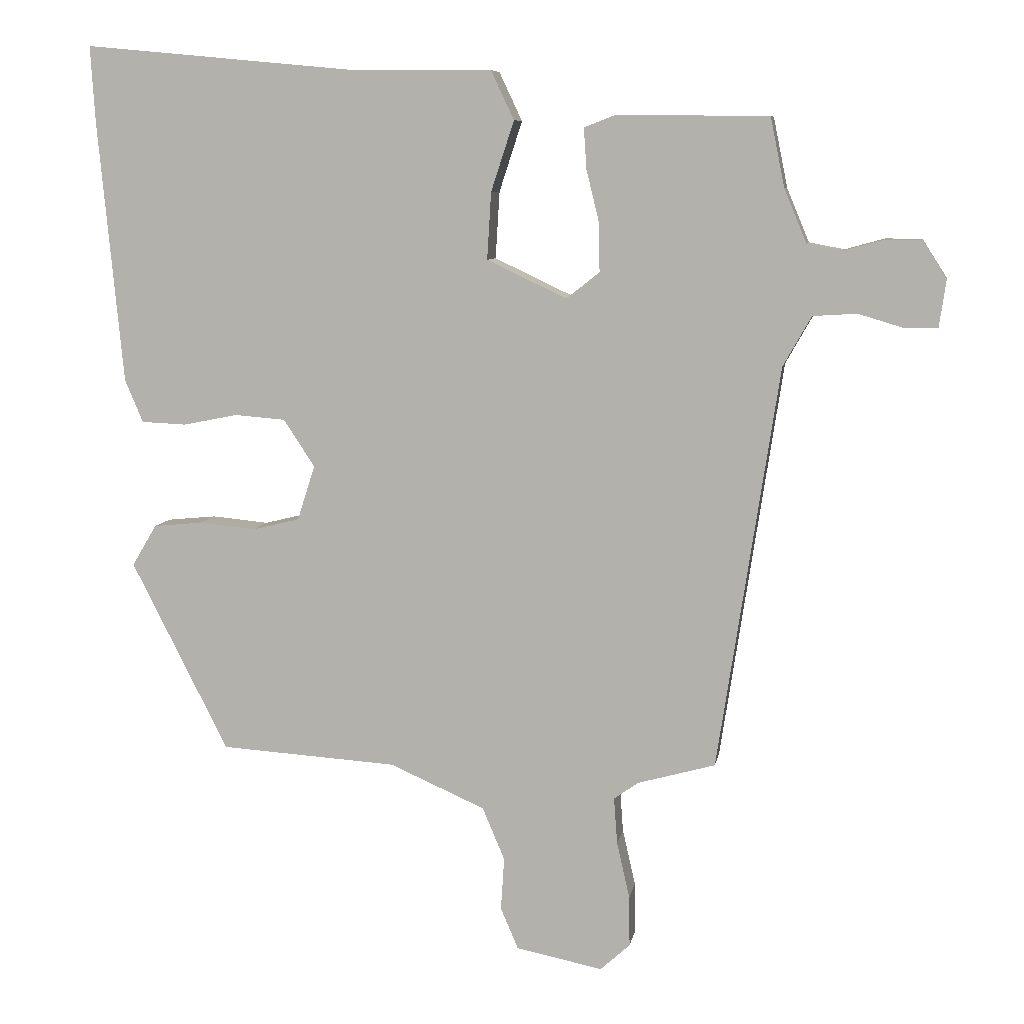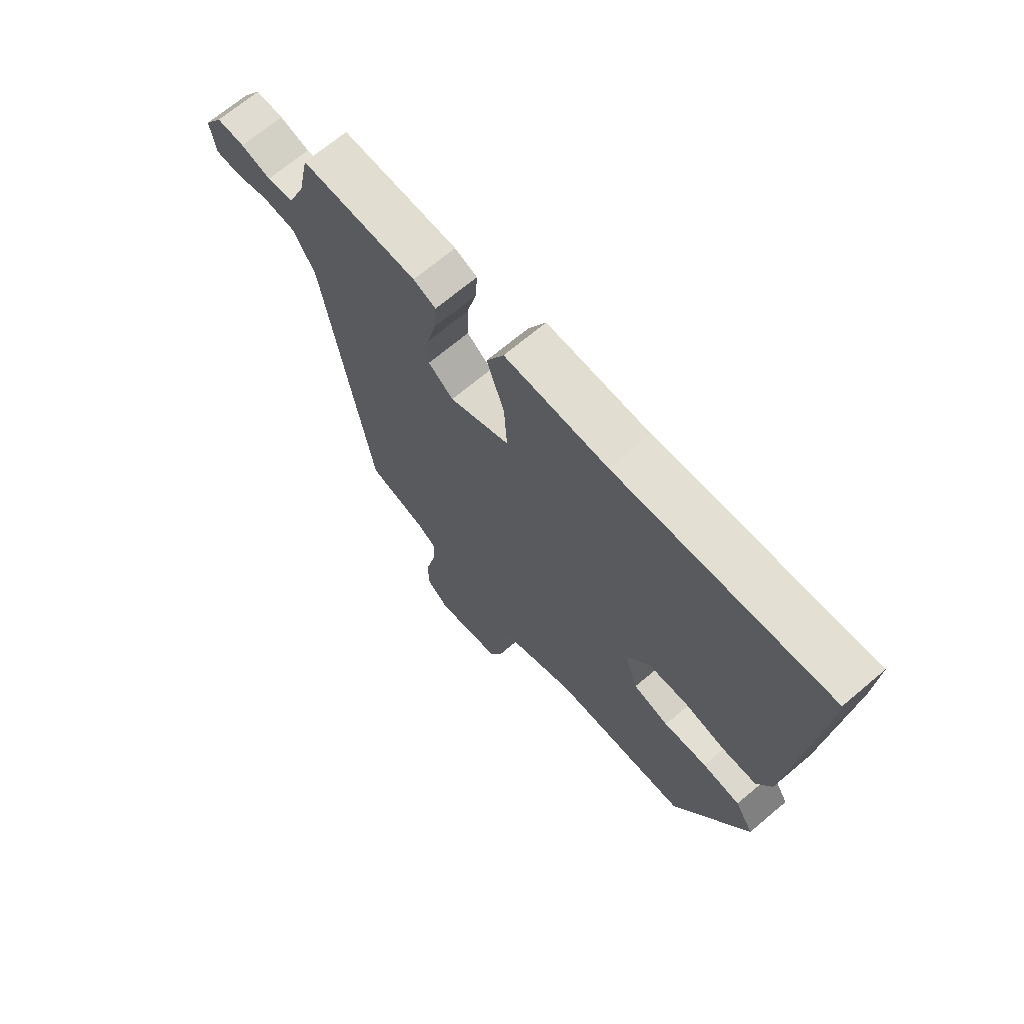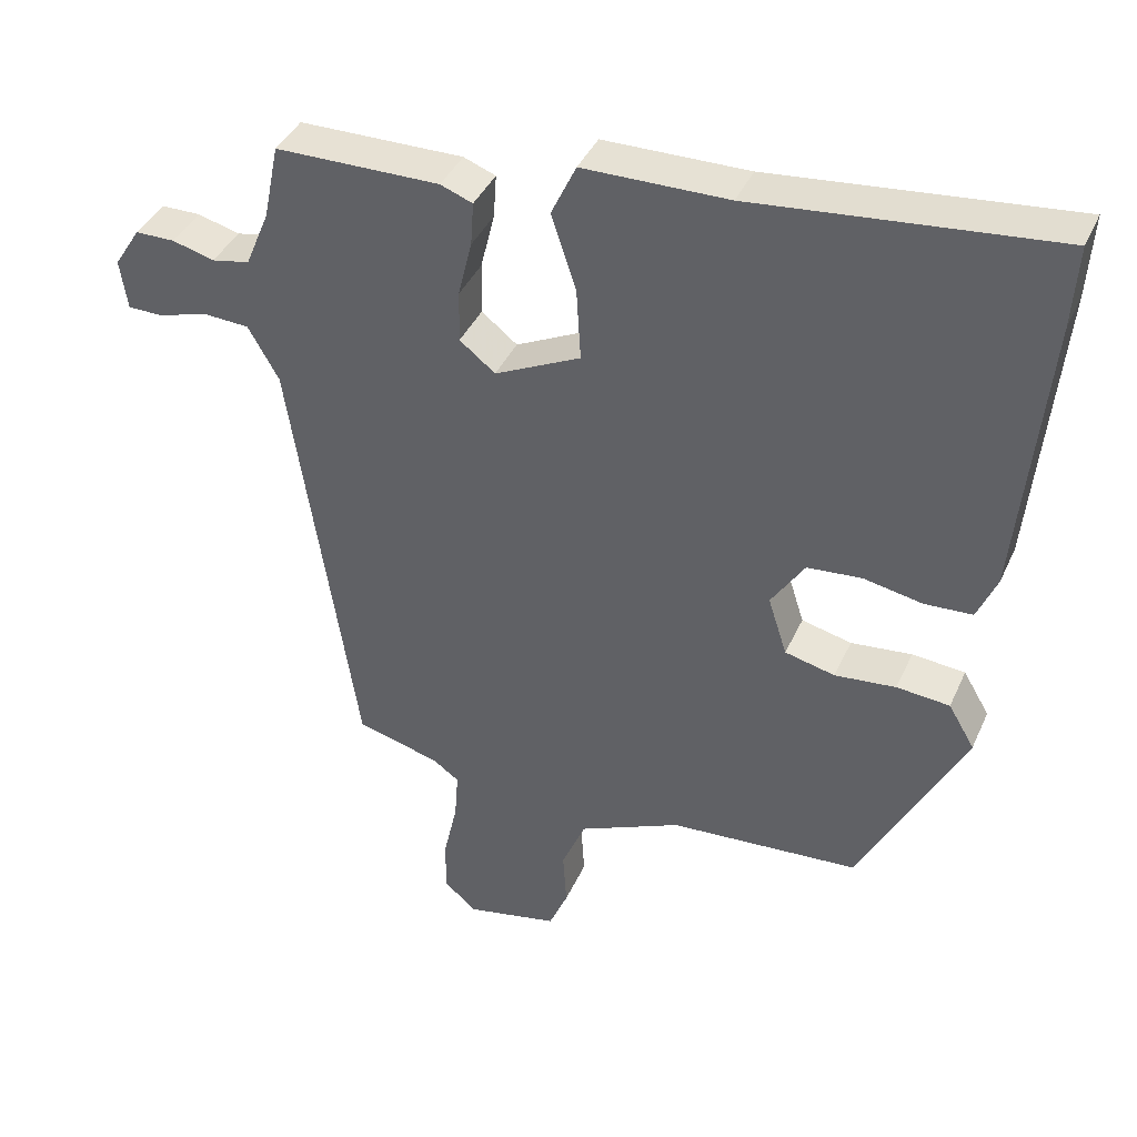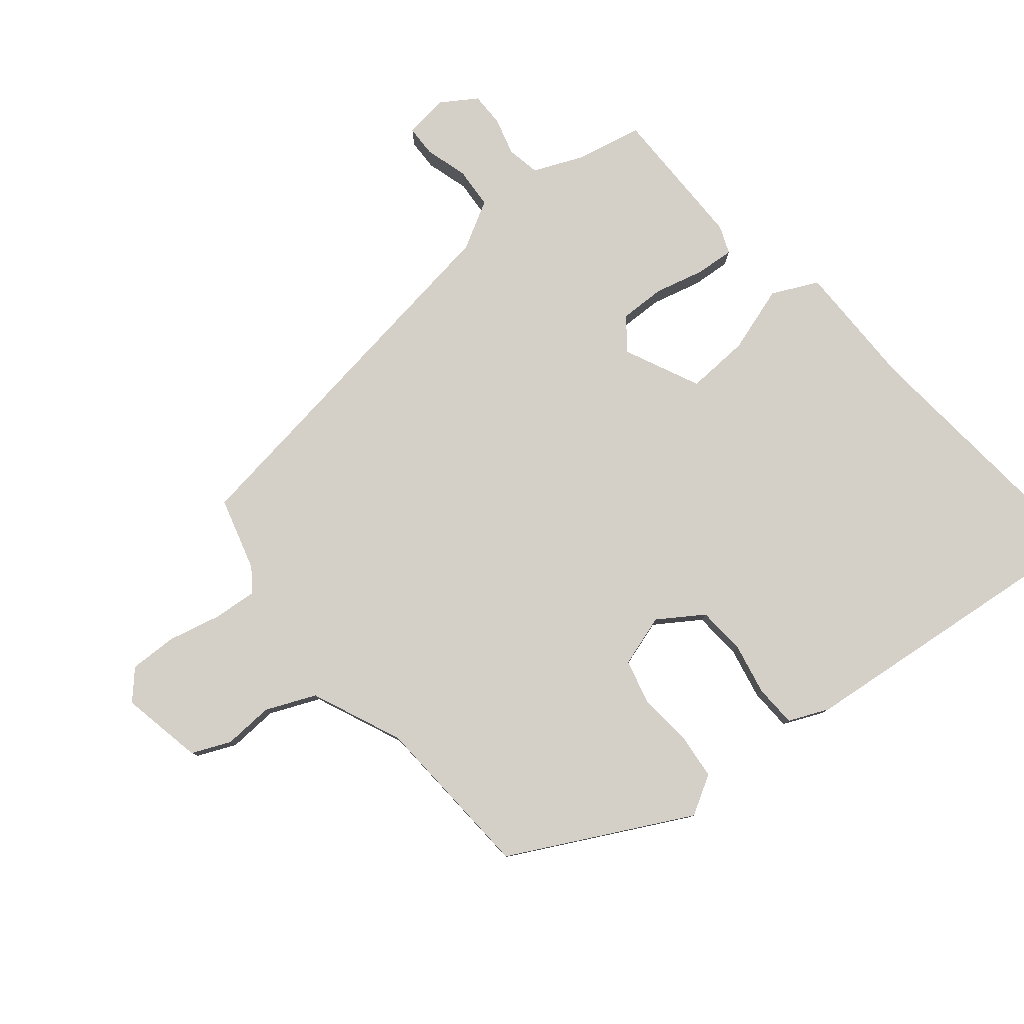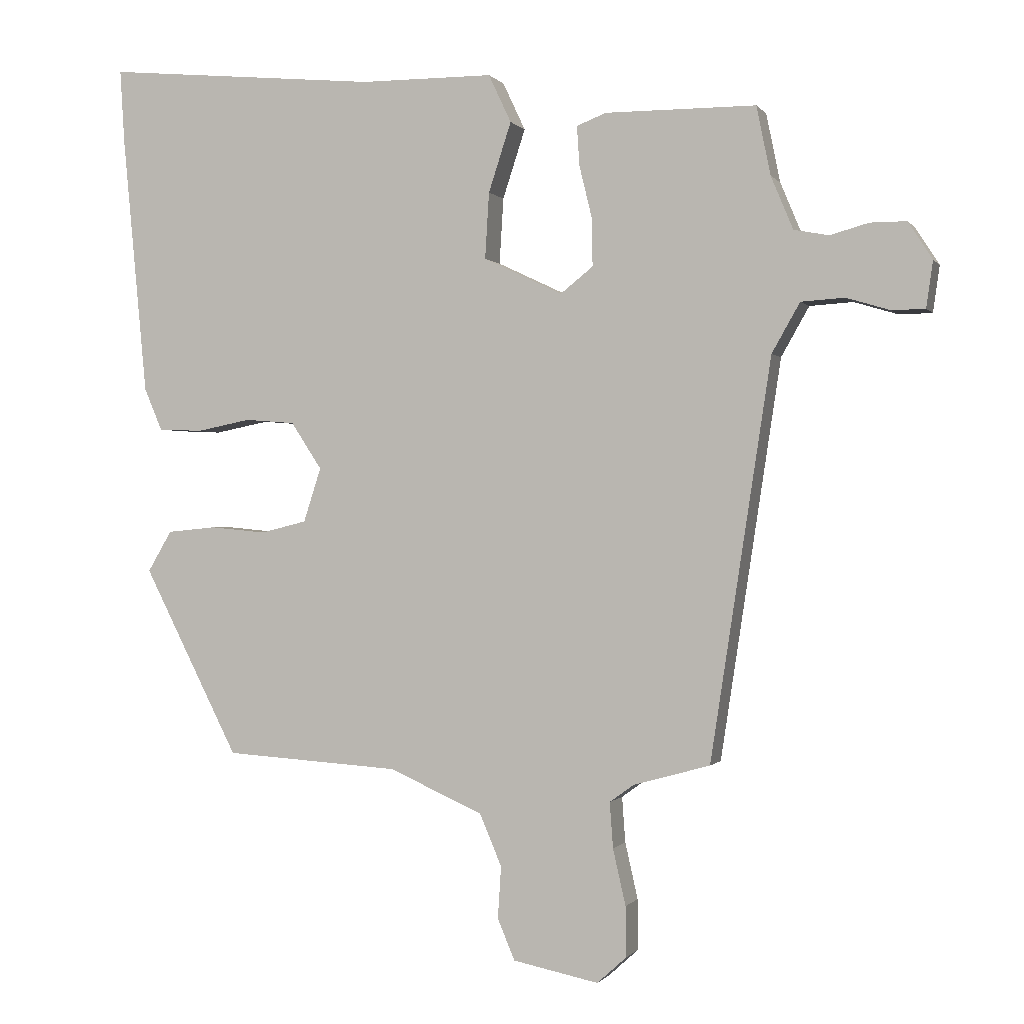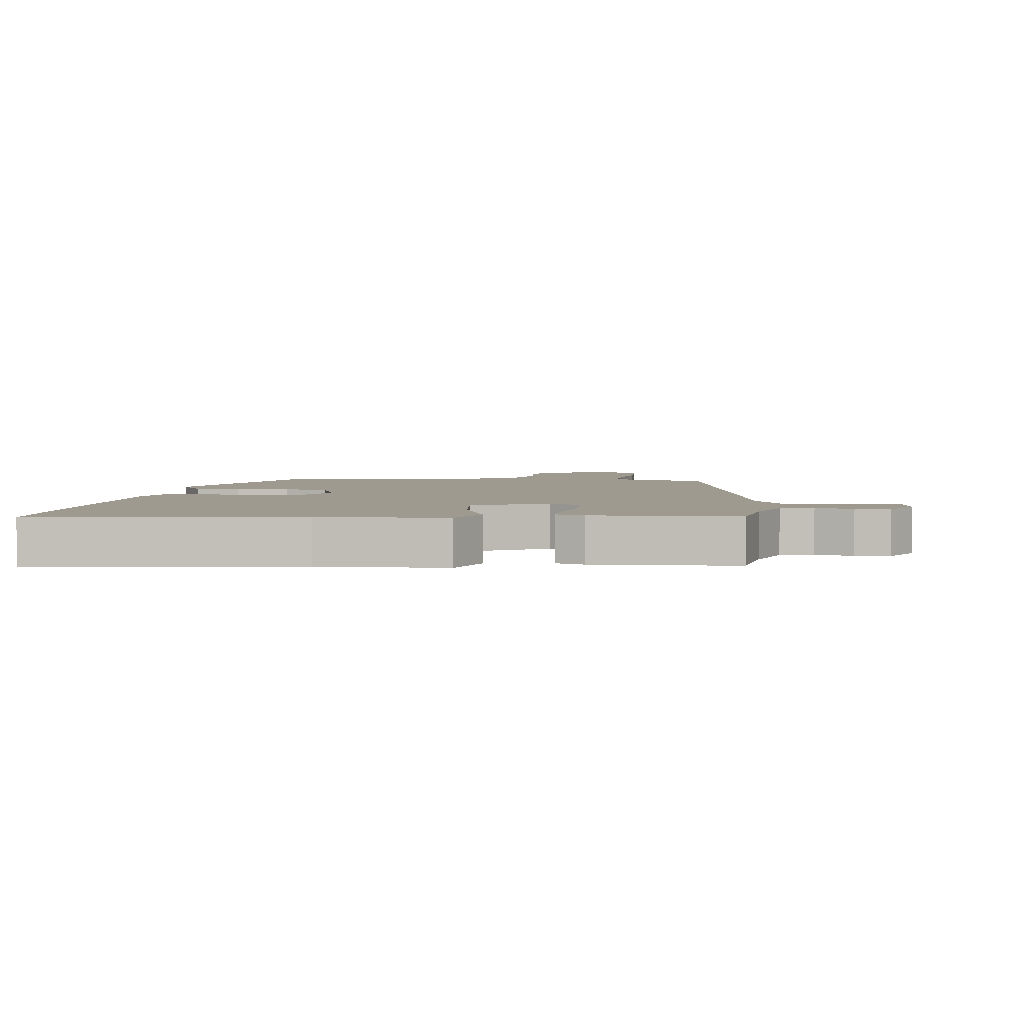
<metadata>
{"format":"obj","ext":"obj","renderer":"f3d","projection":"perspective","resolution":1024,"background":"white","views":[{"elev":7.9,"azim":9.9,"up":"+Z"},{"elev":69.0,"azim":-130.2,"up":"+Z"},{"elev":39.6,"azim":-157.5,"up":"+Z"},{"elev":79.9,"azim":-129.1,"up":"+Y"},{"elev":-0.4,"azim":17.7,"up":"+Z"},{"elev":3.8,"azim":5.0,"up":"+Y"}]}
</metadata>
<code>
v 0.514 0.07 0.45
v 0.535 0.07 0.347
v 0.568 0.07 0.268
v 0.62 0.07 0.258
v 0.678 0.07 0.274
v 0.732 0.07 0.274
v 0.768 0.07 0.218
v 0.758 0.07 0.149
v 0.709 0.07 0.148
v 0.643 0.07 0.168
v 0.578 0.07 0.164
v 0.536 0.07 0.09
v 0.445 0.07 -0.506
v 0.33 0.07 -0.538
v 0.294 0.07 -0.564
v 0.299 0.07 -0.632
v 0.318 0.07 -0.716
v 0.319 0.07 -0.791
v 0.275 0.07 -0.831
v 0.147 0.07 -0.805
v 0.121 0.07 -0.744
v 0.126 0.07 -0.666
v 0.093 0.07 -0.588
v -0.048 0.07 -0.526
v -0.31 0.07 -0.509
v -0.453 0.07 -0.228
v -0.417 0.07 -0.167
v -0.344 0.07 -0.16
v -0.26 0.07 -0.168
v -0.191 0.07 -0.151
v -0.165 0.07 -0.07
v -0.211 0.07 0
v -0.286 0.07 0.006
v -0.367 0.07 -0.01
v -0.433 0.07 -0.007
v -0.46 0.07 0.056
v -0.497 0.07 0.445
v -0.504 0.07 0.557
v -0.092 0.07 0.518
v 0.107 0.07 0.517
v 0.141 0.07 0.445
v 0.107 0.07 0.341
v 0.101 0.07 0.242
v 0.219 0.07 0.186
v 0.268 0.07 0.225
v 0.267 0.07 0.296
v 0.248 0.07 0.374
v 0.244 0.07 0.434
v 0.288 0.07 0.451
v 0.514 0 0.45
v 0.535 0 0.347
v 0.568 0 0.268
v 0.62 0 0.258
v 0.678 0 0.274
v 0.732 0 0.274
v 0.768 0 0.218
v 0.758 0 0.149
v 0.709 0 0.148
v 0.643 0 0.168
v 0.578 0 0.164
v 0.536 0 0.09
v 0.445 0 -0.506
v 0.33 0 -0.538
v 0.294 0 -0.564
v 0.299 0 -0.632
v 0.318 0 -0.716
v 0.319 0 -0.791
v 0.275 0 -0.831
v 0.147 0 -0.805
v 0.121 0 -0.744
v 0.126 0 -0.666
v 0.093 0 -0.588
v -0.048 0 -0.526
v -0.31 0 -0.509
v -0.453 0 -0.228
v -0.417 0 -0.167
v -0.344 0 -0.16
v -0.26 0 -0.168
v -0.191 0 -0.151
v -0.165 0 -0.07
v -0.211 0 0
v -0.286 0 0.006
v -0.367 0 -0.01
v -0.433 0 -0.007
v -0.46 0 0.056
v -0.497 0 0.445
v -0.504 0 0.557
v -0.092 0 0.518
v 0.107 0 0.517
v 0.141 0 0.445
v 0.107 0 0.341
v 0.101 0 0.242
v 0.219 0 0.186
v 0.268 0 0.225
v 0.267 0 0.296
v 0.248 0 0.374
v 0.244 0 0.434
v 0.288 0 0.451
f 46 47 48 49
f 45 46 49 1
f 39 40 41 42
f 39 42 43
f 38 39 43
f 37 38 43
f 36 37 43 44
f 33 34 35 36
f 32 33 36 44
f 26 27 28 29
f 24 25 26 29
f 23 24 29 30
f 19 20 21 22
f 19 22 23
f 16 17 18 19
f 15 16 19 23
f 14 15 23 30
f 12 13 14 30
f 7 8 9 10
f 7 10 11
f 4 5 6 7
f 3 4 7 11
f 2 3 11 12
f 45 1 2 12
f 31 32 44
f 12 30 31 44
f 12 44 45
f 98 97 96 95
f 50 98 95 94
f 91 90 89 88
f 92 91 88
f 92 88 87
f 92 87 86
f 93 92 86 85
f 85 84 83 82
f 93 85 82 81
f 78 77 76 75
f 78 75 74 73
f 79 78 73 72
f 71 70 69 68
f 72 71 68
f 68 67 66 65
f 72 68 65 64
f 79 72 64 63
f 79 63 62 61
f 59 58 57 56
f 60 59 56
f 56 55 54 53
f 60 56 53 52
f 61 60 52 51
f 61 51 50 94
f 93 81 80
f 93 80 79 61
f 94 93 61
f 1 50 51 2
f 2 51 52 3
f 3 52 53 4
f 4 53 54 5
f 5 54 55 6
f 6 55 56 7
f 7 56 57 8
f 8 57 58 9
f 9 58 59 10
f 10 59 60 11
f 11 60 61 12
f 12 61 62 13
f 13 62 63 14
f 14 63 64 15
f 15 64 65 16
f 16 65 66 17
f 17 66 67 18
f 18 67 68 19
f 19 68 69 20
f 20 69 70 21
f 21 70 71 22
f 22 71 72 23
f 23 72 73 24
f 24 73 74 25
f 25 74 75 26
f 26 75 76 27
f 27 76 77 28
f 28 77 78 29
f 29 78 79 30
f 30 79 80 31
f 31 80 81 32
f 32 81 82 33
f 33 82 83 34
f 34 83 84 35
f 35 84 85 36
f 36 85 86 37
f 37 86 87 38
f 38 87 88 39
f 39 88 89 40
f 40 89 90 41
f 41 90 91 42
f 42 91 92 43
f 43 92 93 44
f 44 93 94 45
f 45 94 95 46
f 46 95 96 47
f 47 96 97 48
f 48 97 98 49
f 49 98 50 1

</code>
